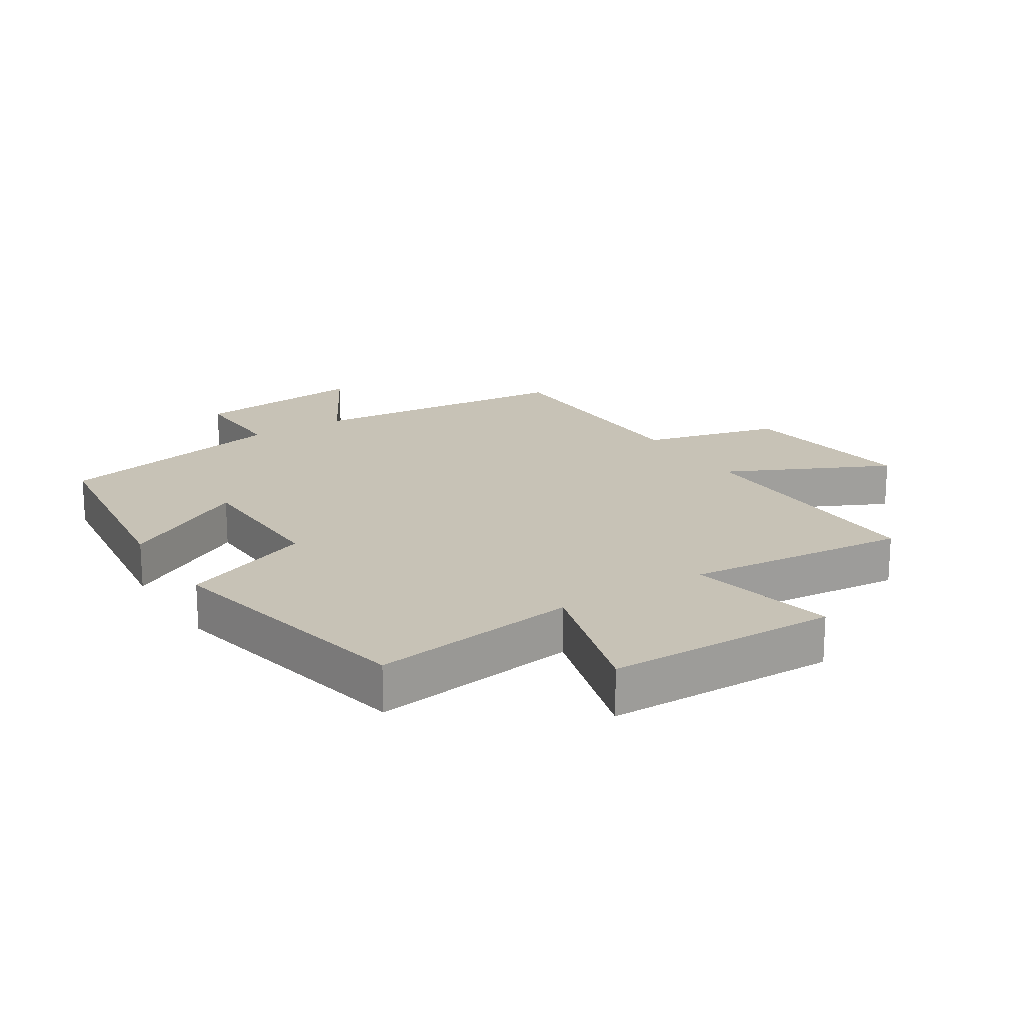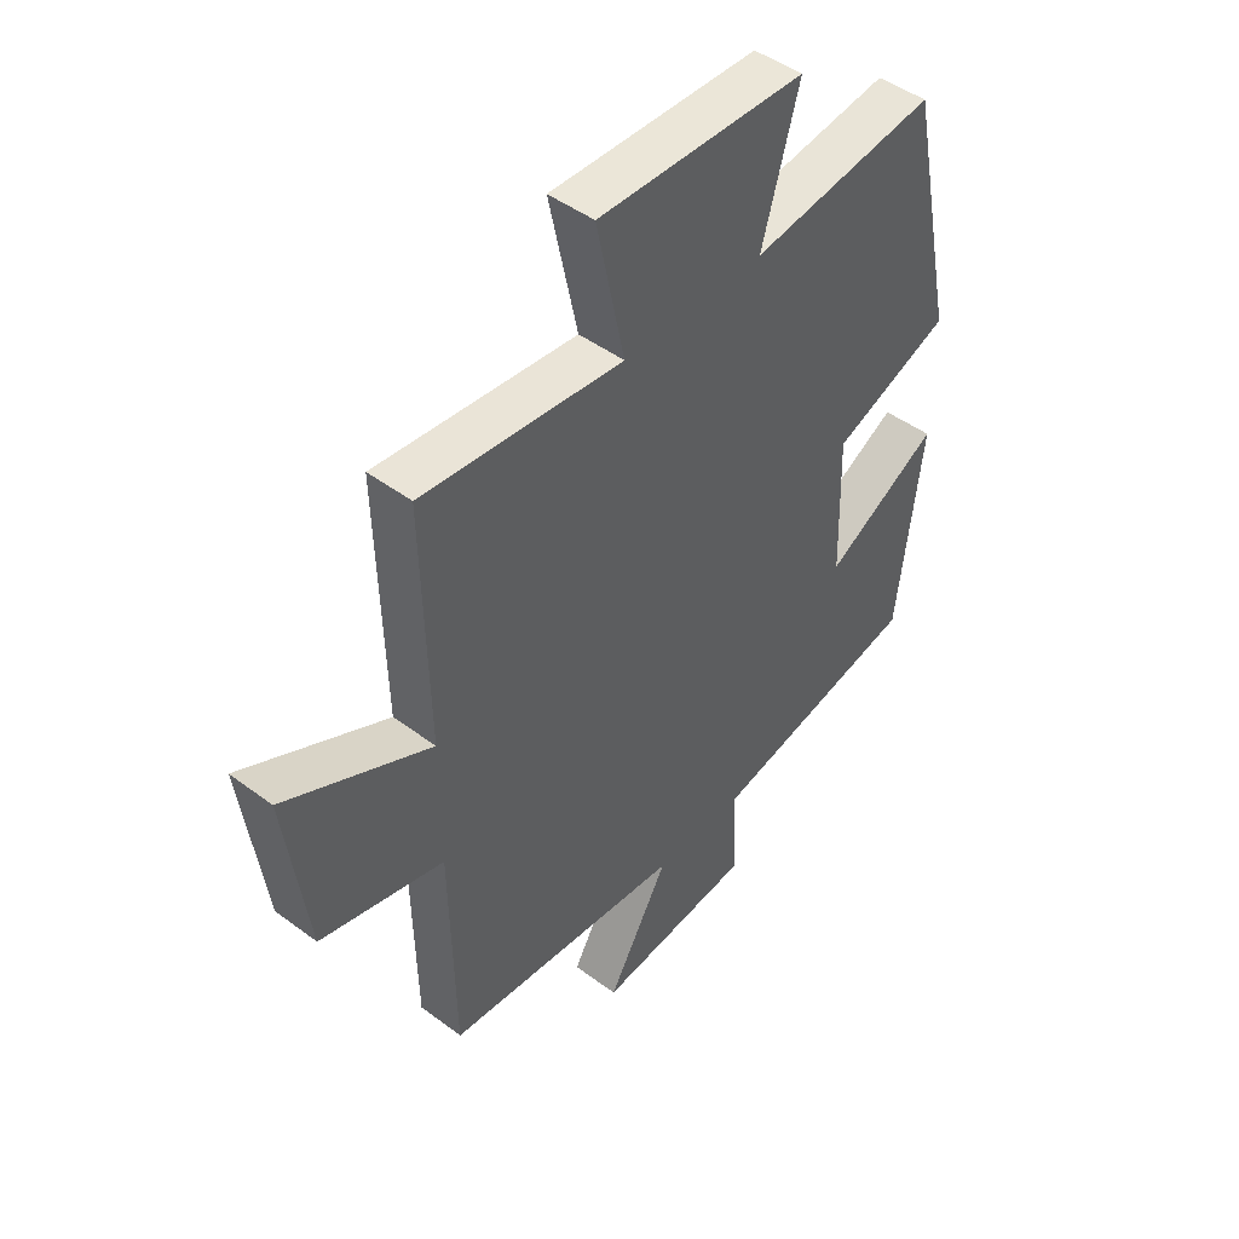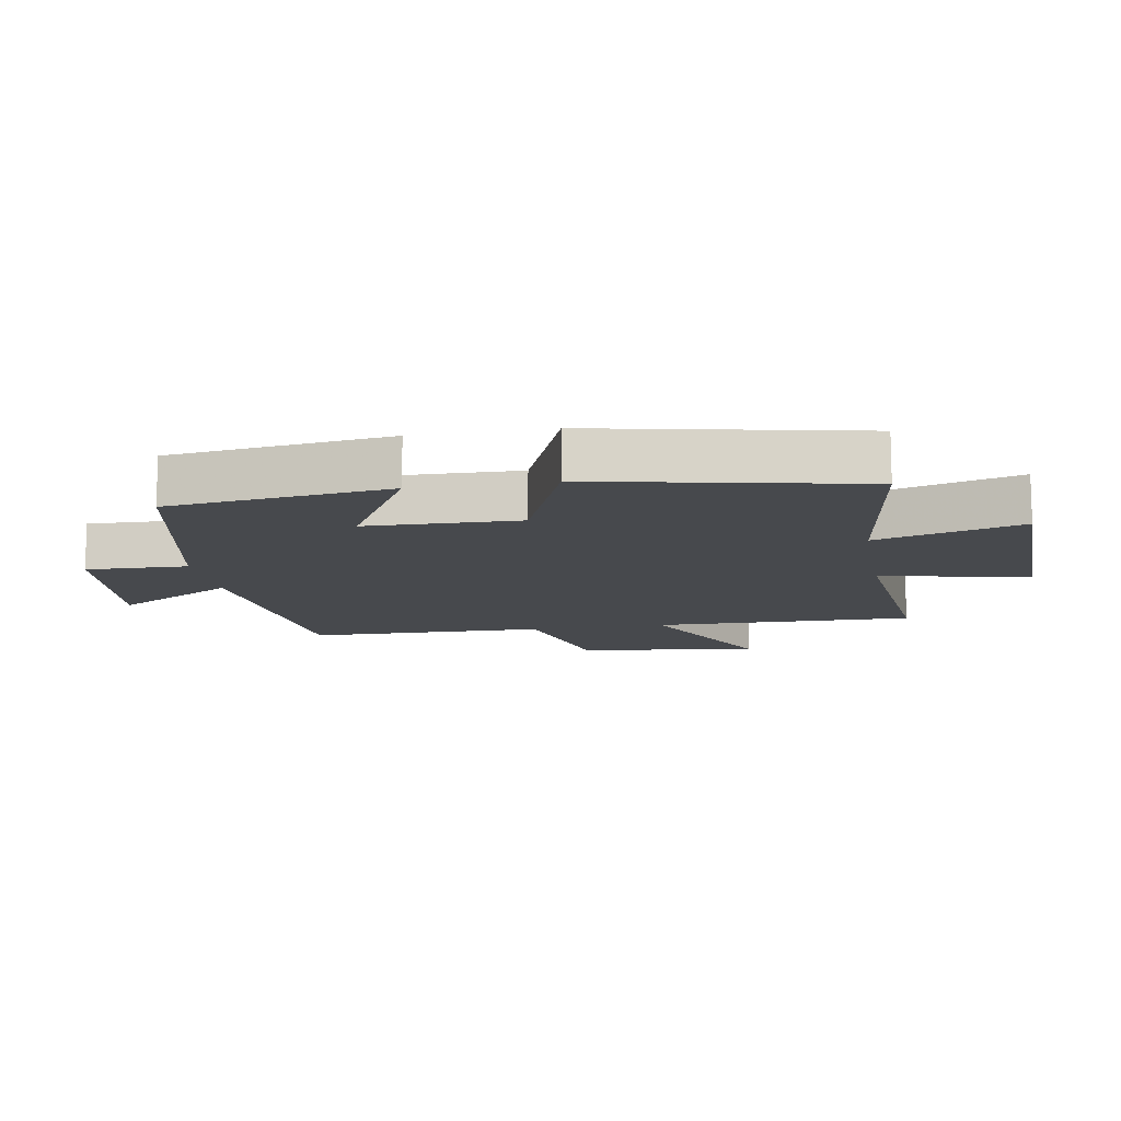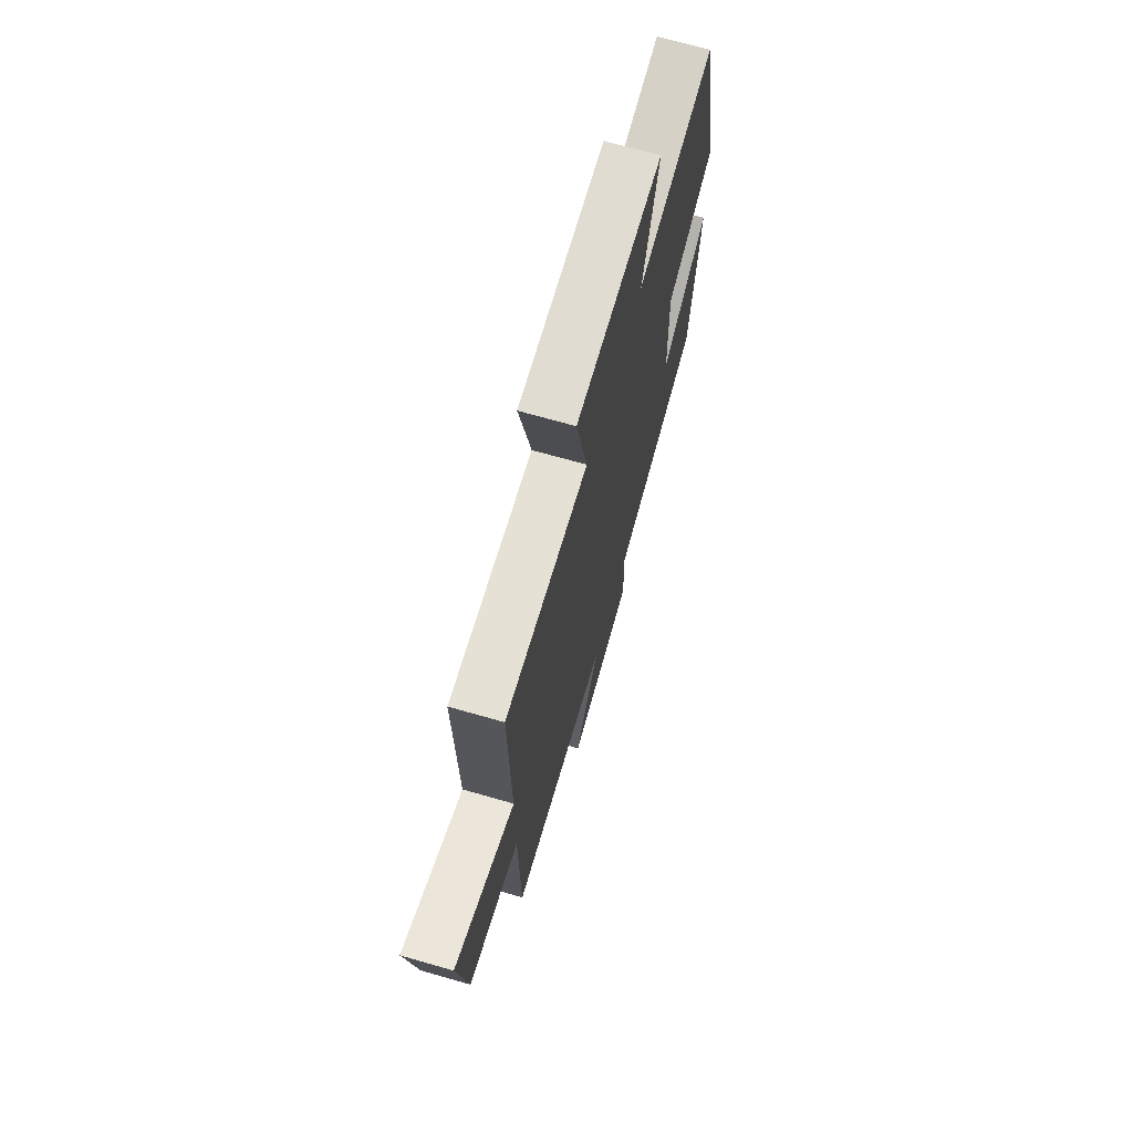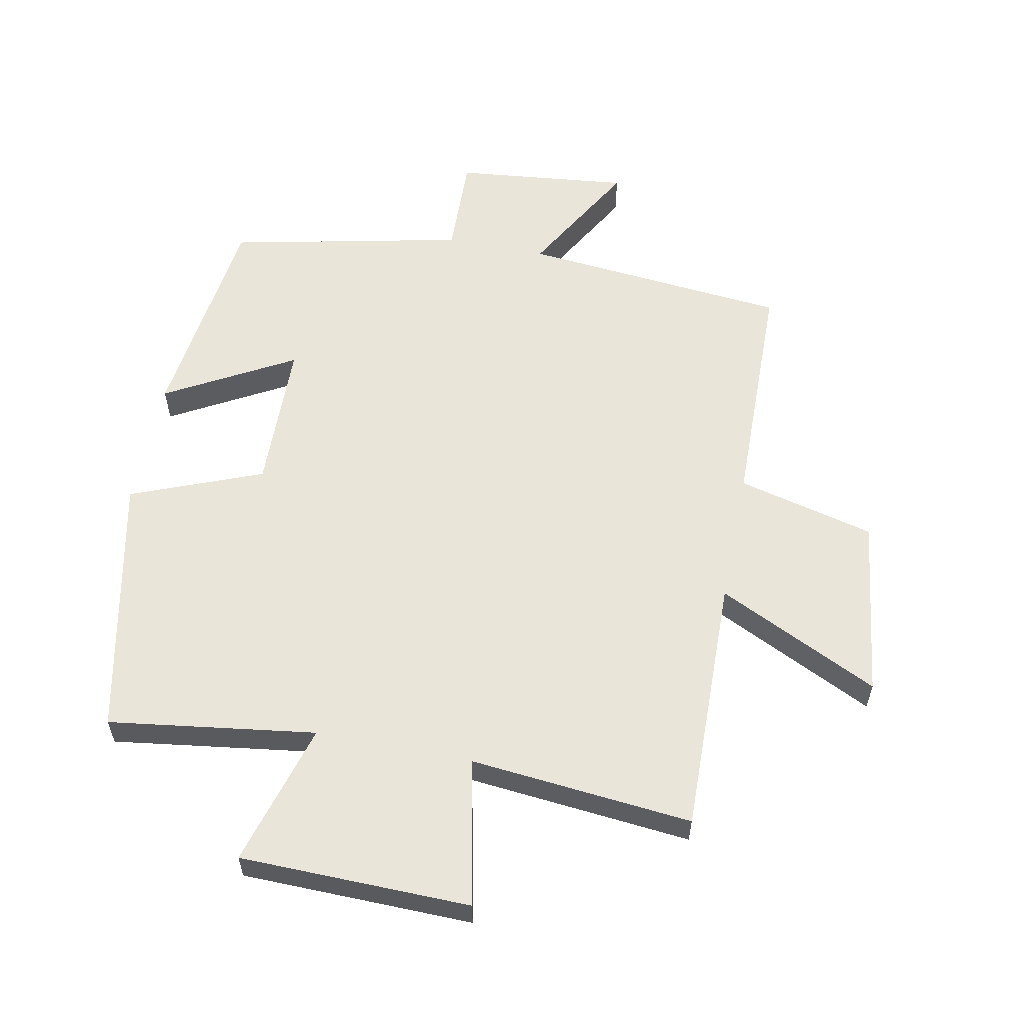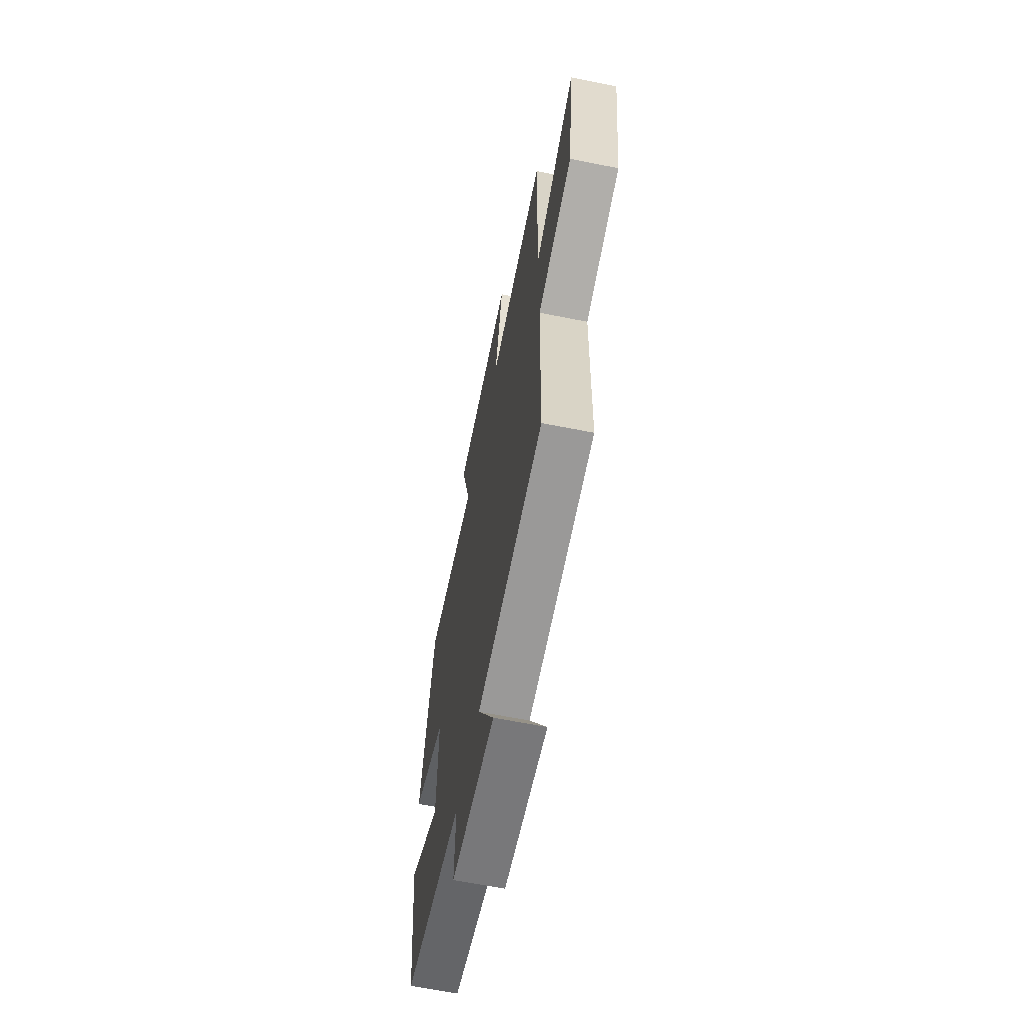
<metadata>
{"format":"obj","ext":"obj","renderer":"f3d","projection":"perspective","resolution":1024,"background":"white","views":[{"elev":19.2,"azim":-32.4,"up":"+Y"},{"elev":46.3,"azim":130.5,"up":"+Z"},{"elev":-12.2,"azim":-80.0,"up":"+Y"},{"elev":70.2,"azim":106.0,"up":"+Z"},{"elev":58.3,"azim":11.3,"up":"+Y"},{"elev":-63.8,"azim":78.6,"up":"+Z"}]}
</metadata>
<code>
v 0.493 0.07 -0.461
v 0.074 0.07 -0.5
v 0.181 0.07 -0.689
v -0.093 0.07 -0.659
v -0.088 0.07 -0.5
v -0.457 0.07 -0.42
v -0.5 0.07 -0.075
v -0.3 0.07 -0.187
v -0.294 0.07 0.051
v -0.5 0.07 0.133
v -0.414 0.07 0.546
v -0.089 0.07 0.5
v -0.154 0.07 0.726
v 0.208 0.07 0.732
v 0.159 0.07 0.5
v 0.509 0.07 0.533
v 0.5 0.07 0.127
v 0.754 0.07 0.249
v 0.716 0.07 -0.035
v 0.5 0.07 -0.089
v 0.493 0 -0.461
v 0.074 0 -0.5
v 0.181 0 -0.689
v -0.093 0 -0.659
v -0.088 0 -0.5
v -0.457 0 -0.42
v -0.5 0 -0.075
v -0.3 0 -0.187
v -0.294 0 0.051
v -0.5 0 0.133
v -0.414 0 0.546
v -0.089 0 0.5
v -0.154 0 0.726
v 0.208 0 0.732
v 0.159 0 0.5
v 0.509 0 0.533
v 0.5 0 0.127
v 0.754 0 0.249
v 0.716 0 -0.035
v 0.5 0 -0.089
f 17 18 19 20
f 17 20 1 2
f 15 16 17 2
f 12 13 14 15
f 12 15 2
f 9 10 11 12
f 8 9 12 2
f 5 6 7 8
f 5 8 2 3
f 3 4 5
f 40 39 38 37
f 22 21 40 37
f 22 37 36 35
f 35 34 33 32
f 22 35 32
f 32 31 30 29
f 22 32 29 28
f 28 27 26 25
f 23 22 28 25
f 25 24 23
f 1 21 22 2
f 2 22 23 3
f 3 23 24 4
f 4 24 25 5
f 5 25 26 6
f 6 26 27 7
f 7 27 28 8
f 8 28 29 9
f 9 29 30 10
f 10 30 31 11
f 11 31 32 12
f 12 32 33 13
f 13 33 34 14
f 14 34 35 15
f 15 35 36 16
f 16 36 37 17
f 17 37 38 18
f 18 38 39 19
f 19 39 40 20
f 20 40 21 1

</code>
